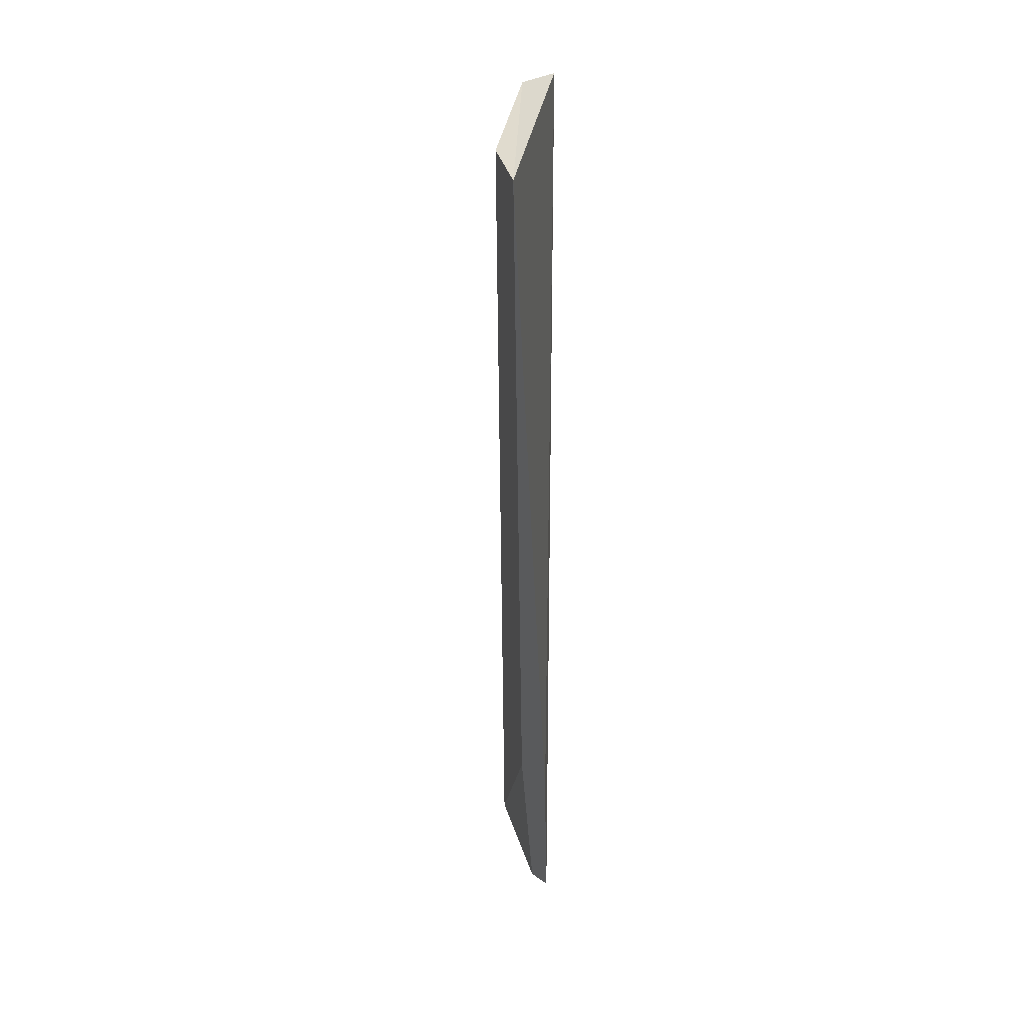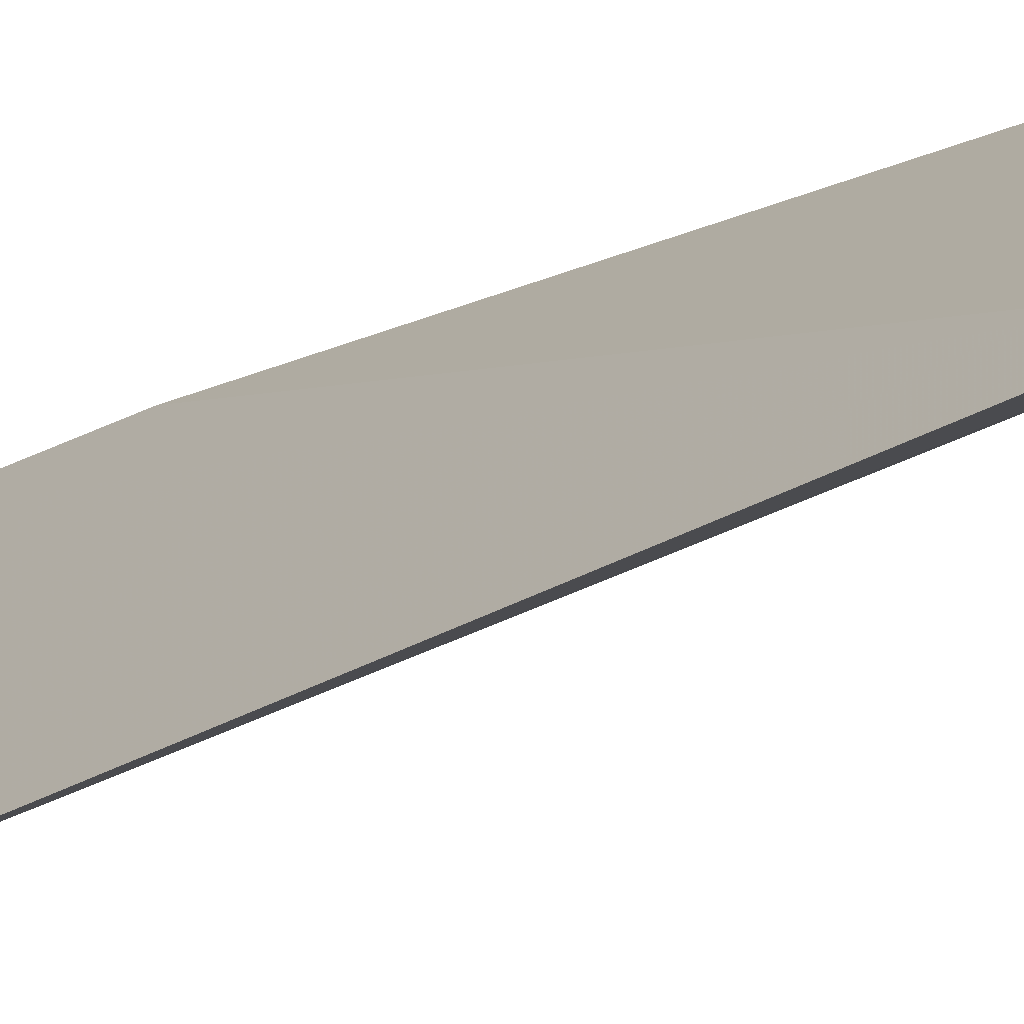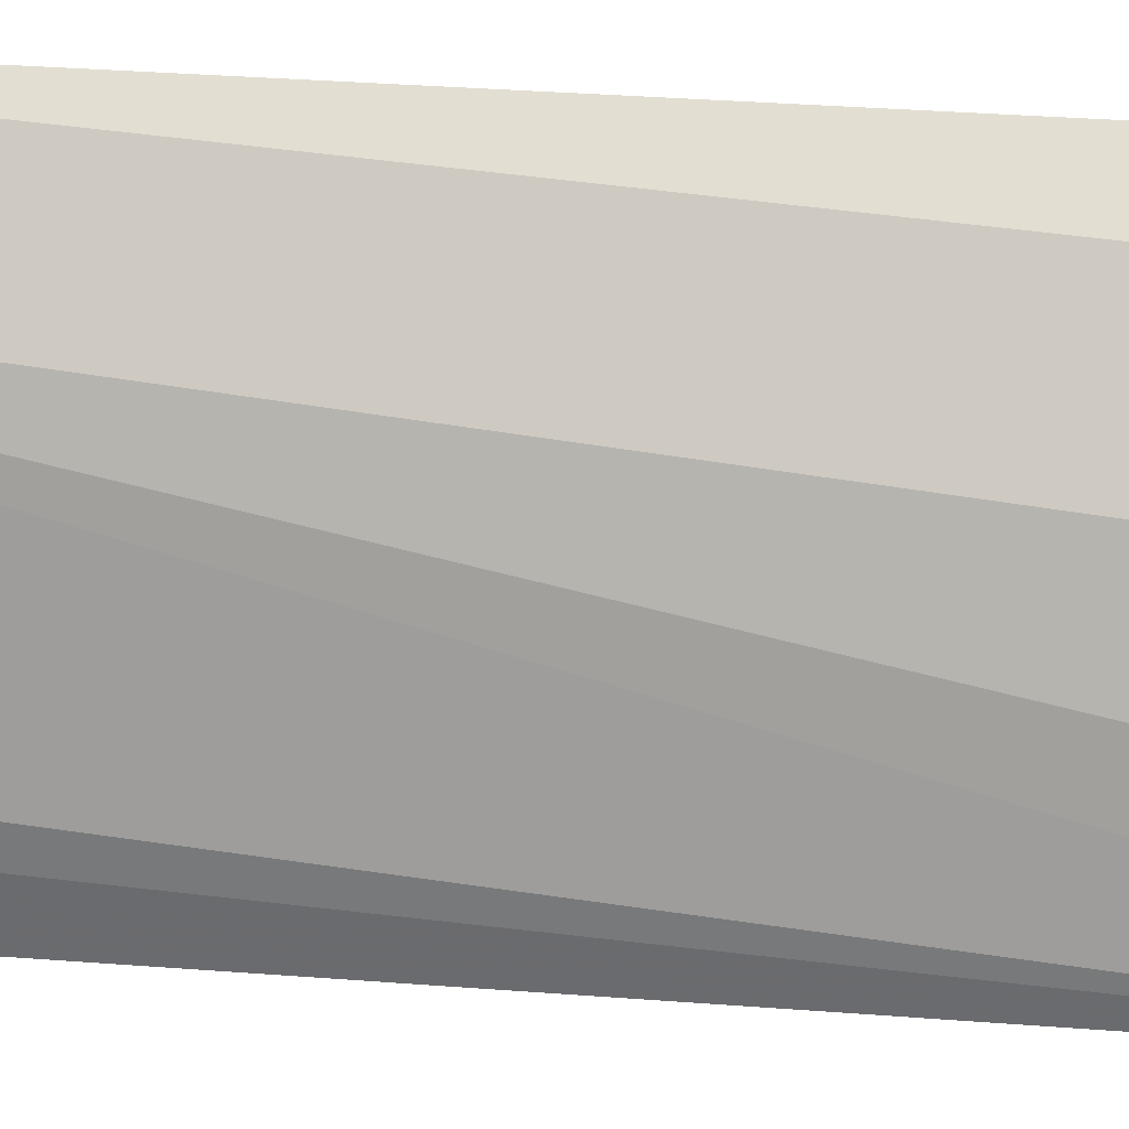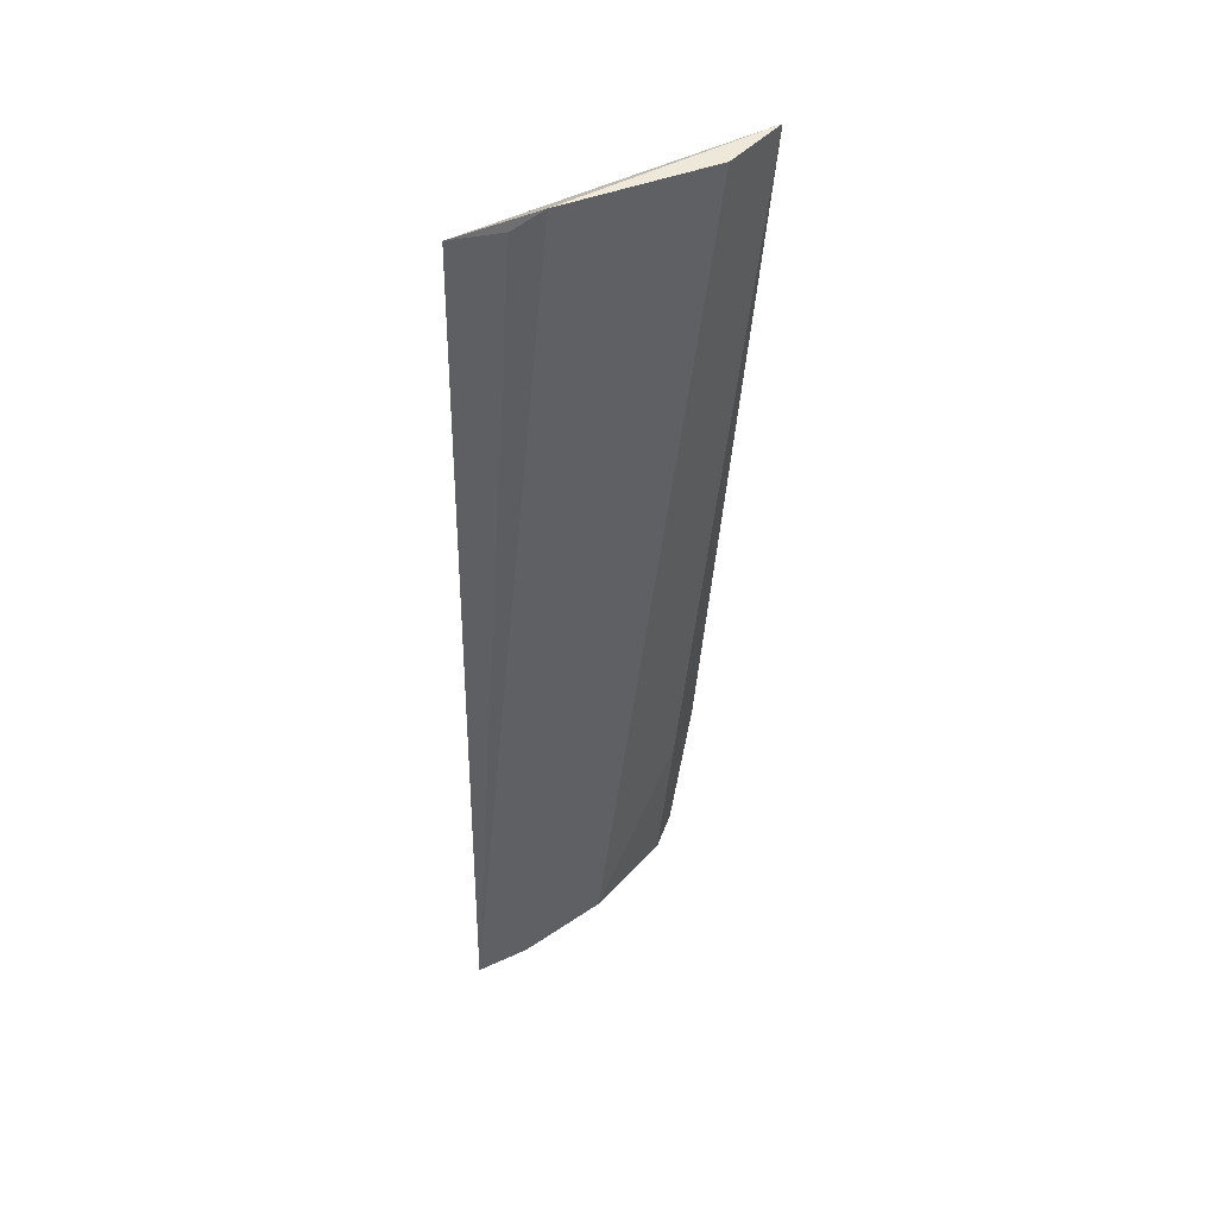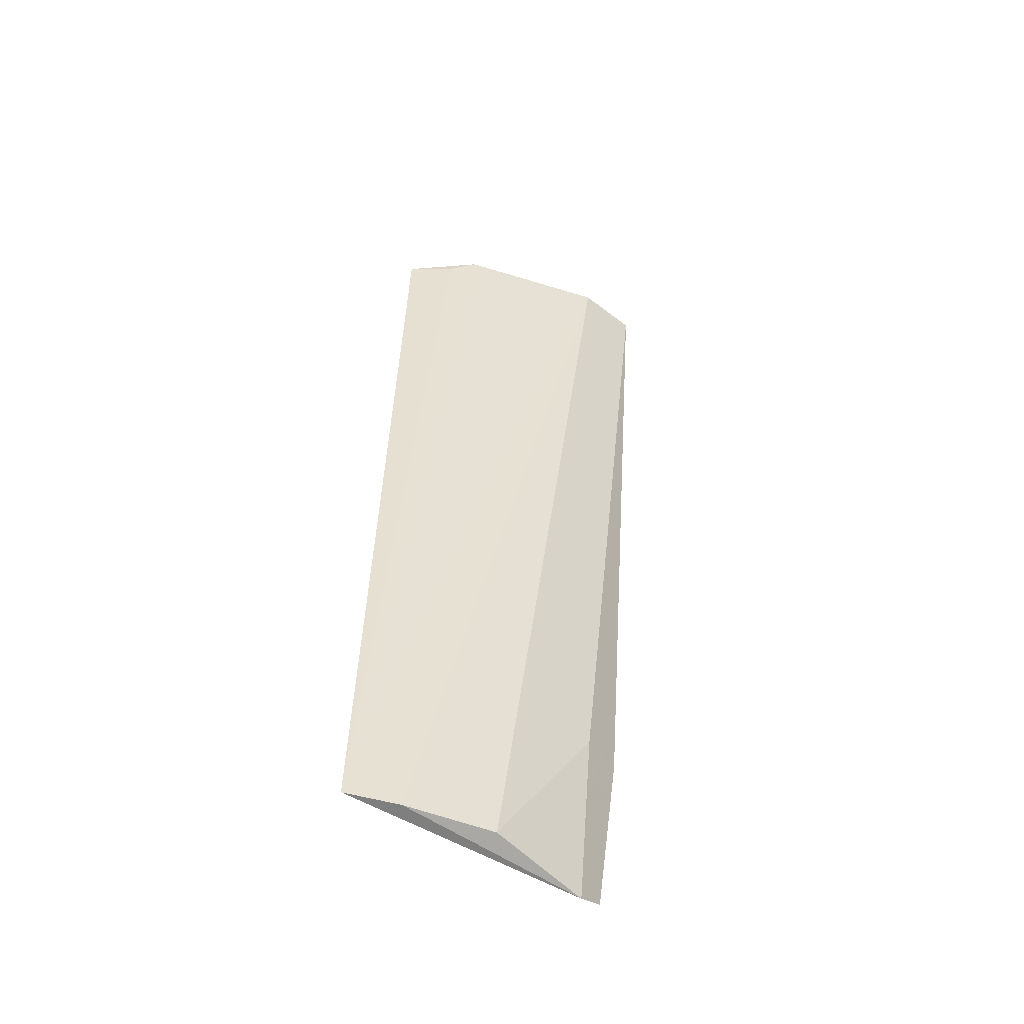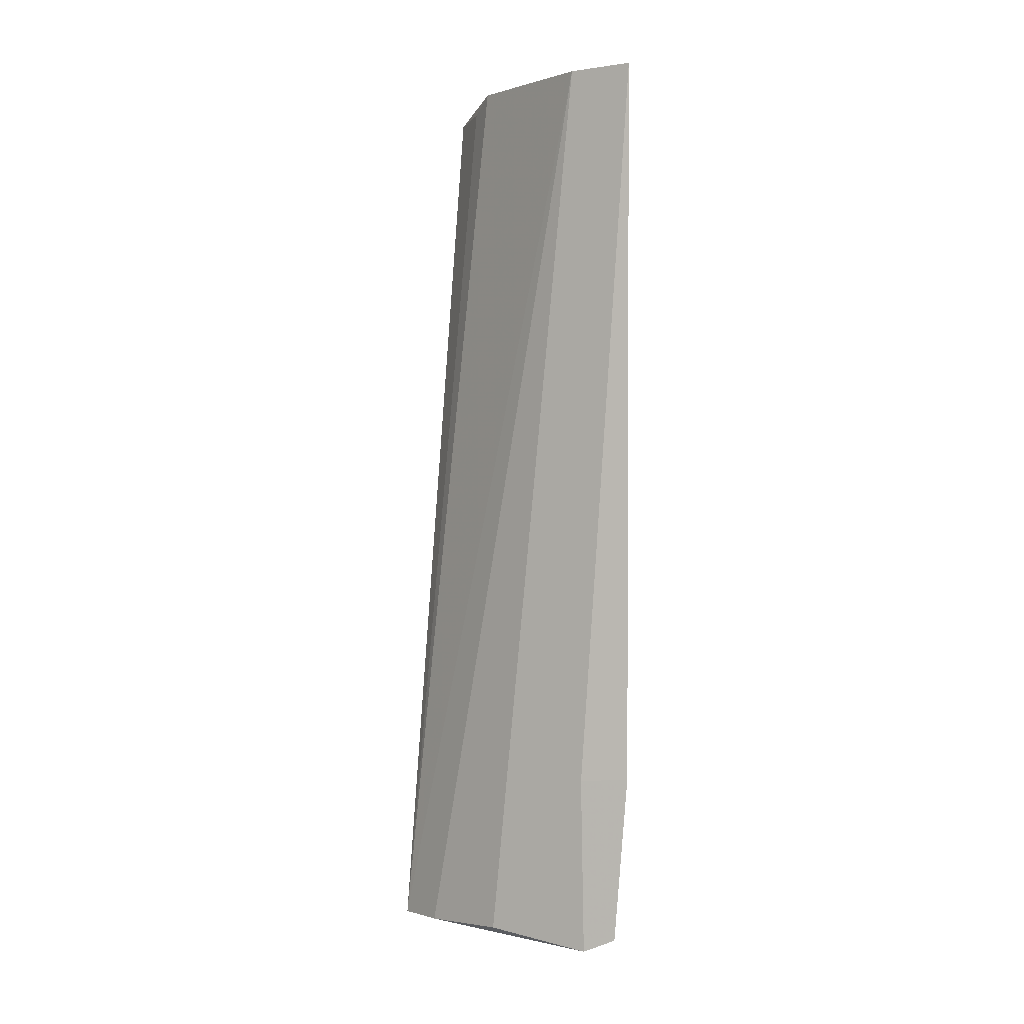
<metadata>
{"format":"obj","ext":"obj","renderer":"f3d","projection":"perspective","resolution":1024,"background":"white","views":[{"elev":34.0,"azim":-43.0,"up":"+Y"},{"elev":-17.3,"azim":137.8,"up":"+Z"},{"elev":-33.0,"azim":-90.7,"up":"+Z"},{"elev":48.0,"azim":-168.4,"up":"+Y"},{"elev":-48.7,"azim":-159.9,"up":"+Y"},{"elev":-1.3,"azim":-88.1,"up":"+Y"}]}
</metadata>
<code>
v -0.02705 -0.3128 -0.05442
v 0.0005954 -0.3108 -0.09119
v 0.0009074 -0.1455 -0.07954
v -0.04075 -0.1437 -0.04592
v -0.0187 -0.3101 -0.07235
v -0.03476 -0.1436 -0.05659
v -0.03164 -0.279 -0.04611
v -0.02846 -0.3104 -0.04855
v -0.007182 -0.3108 -0.08493
v -0.0298 -0.2796 -0.05494
v -0.01254 -0.1423 -0.07377
v -0.007577 -0.1452 -0.07629
f 7 3 4
f 8 1 2
f 8 2 3
f 8 7 1
f 8 3 7
f 9 2 1
f 9 1 5
f 9 6 2
f 9 5 6
f 10 5 1
f 10 6 5
f 10 4 6
f 10 7 4
f 10 1 7
f 11 2 6
f 11 6 4
f 11 4 3
f 12 11 3
f 12 3 2
f 12 2 11

</code>
